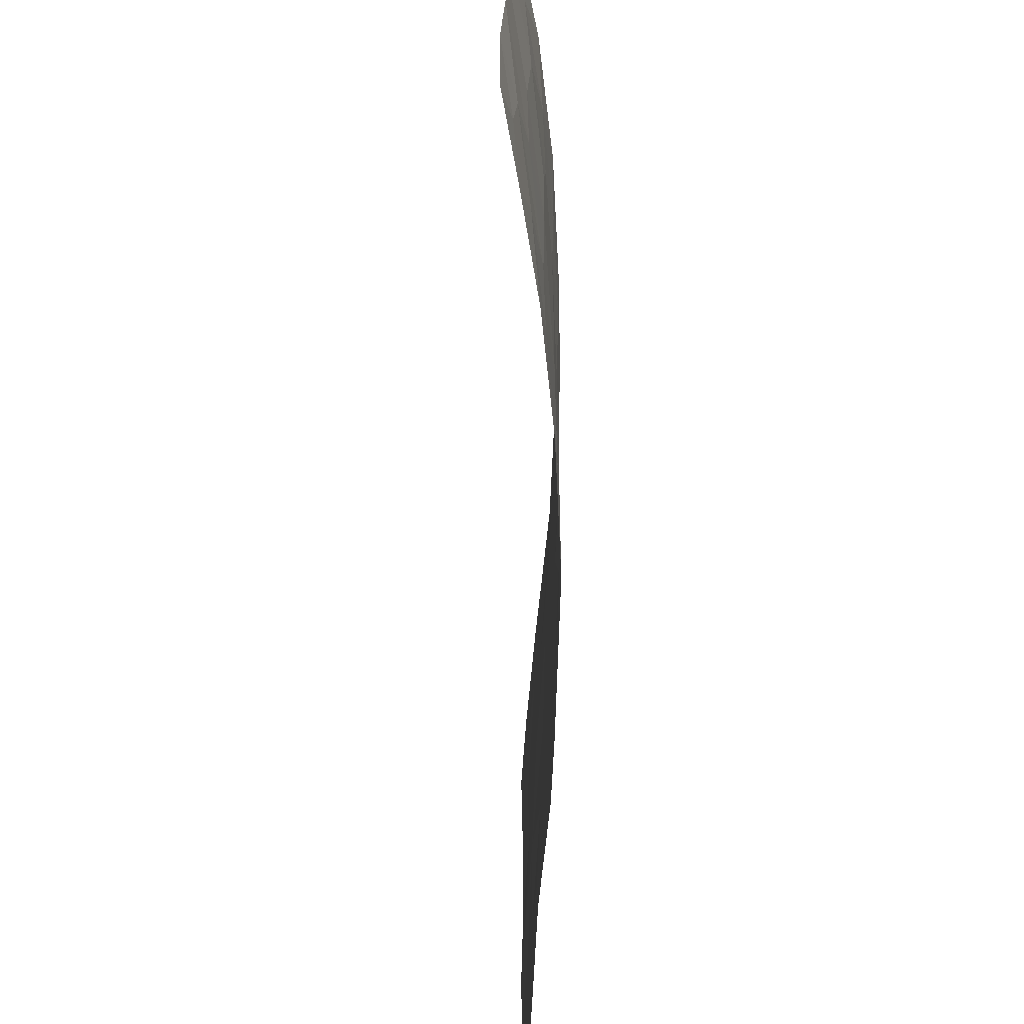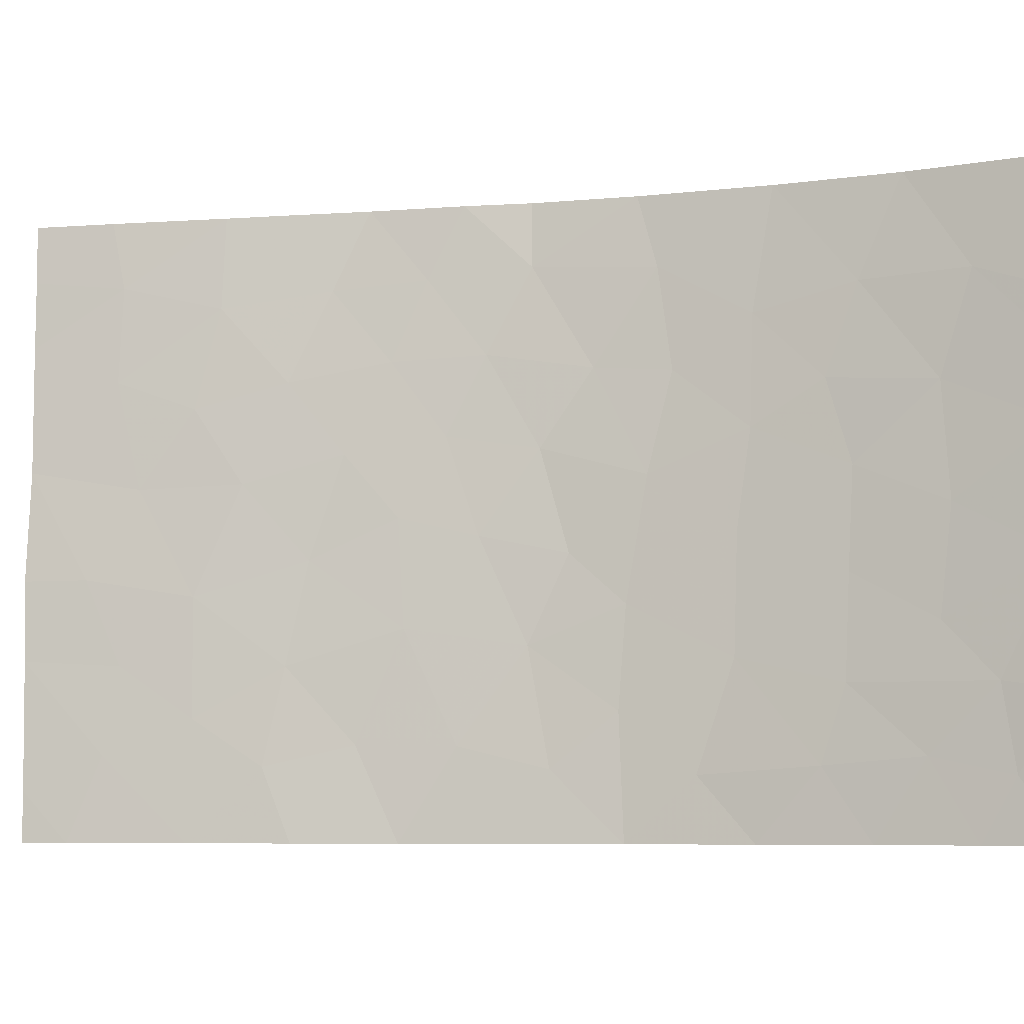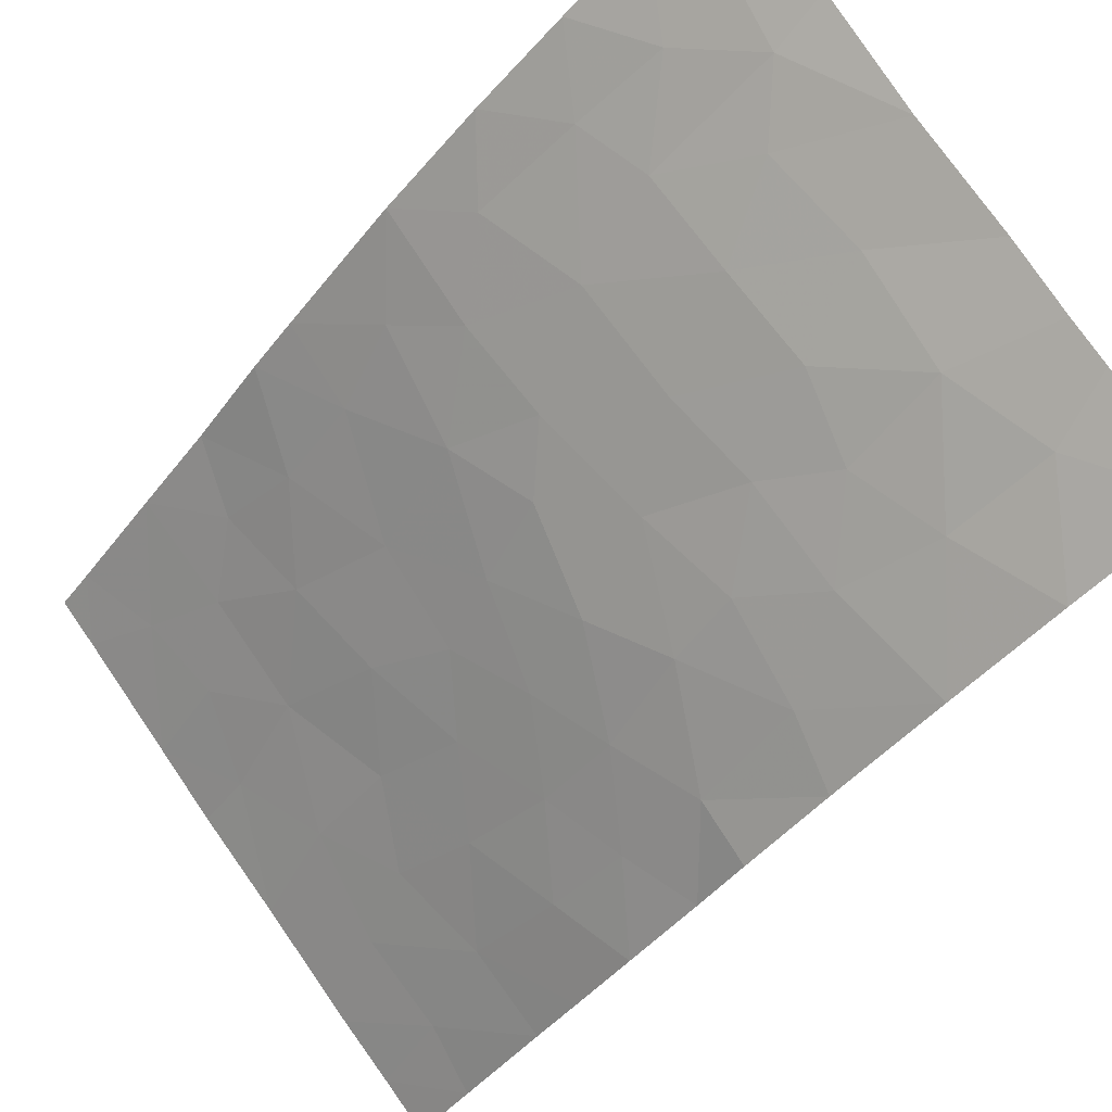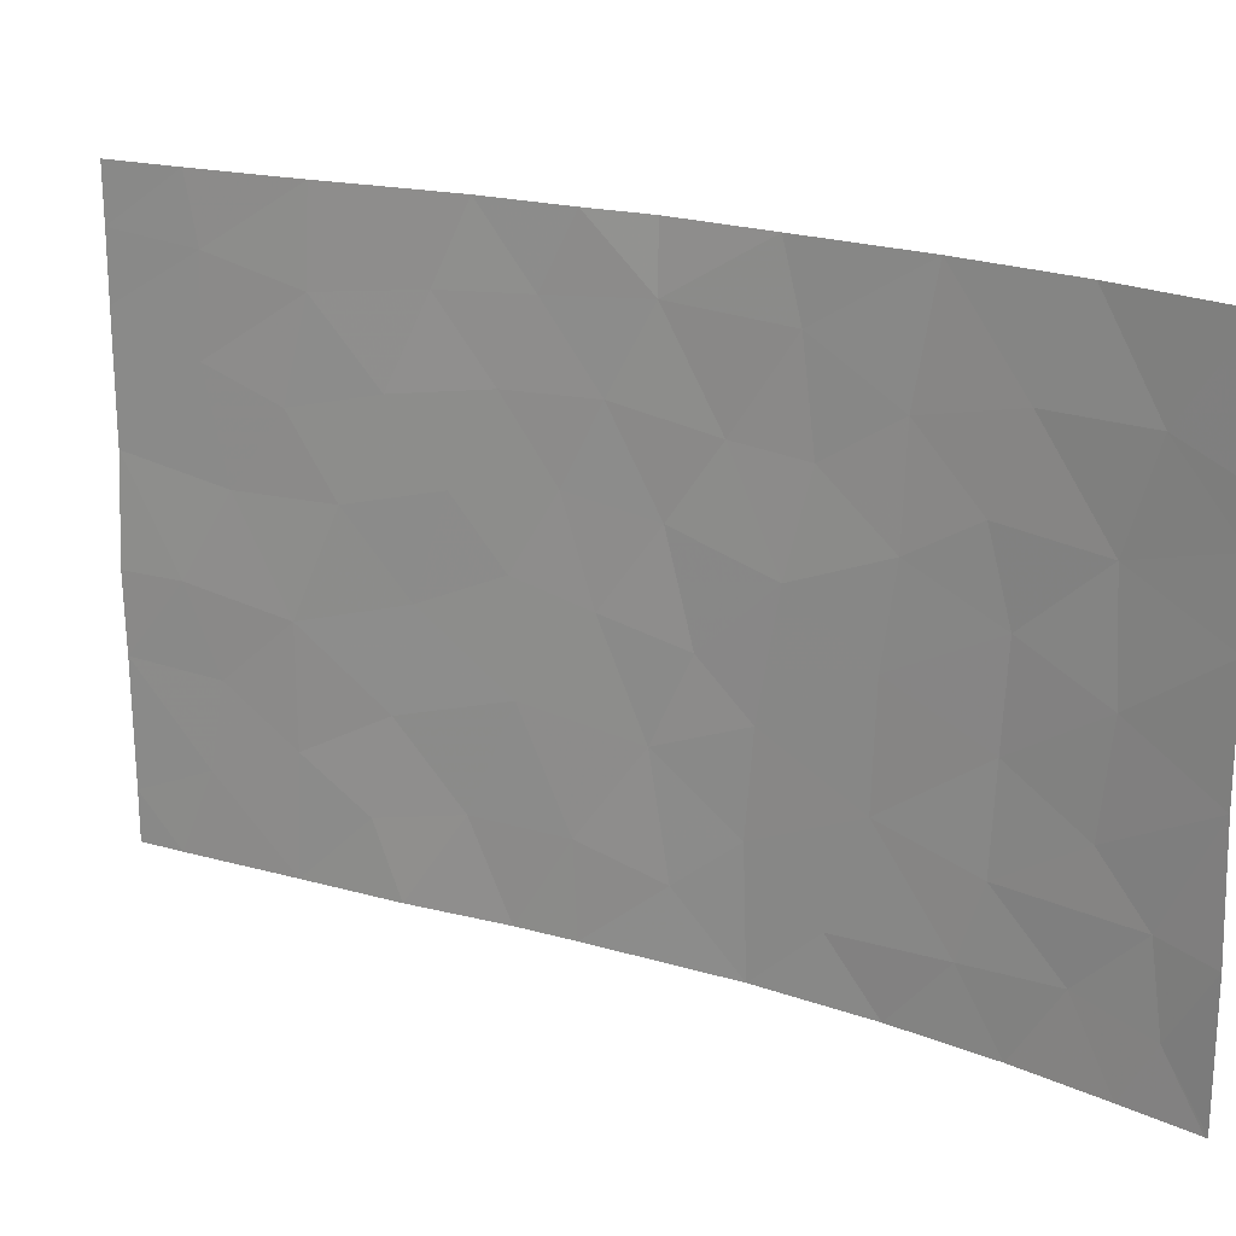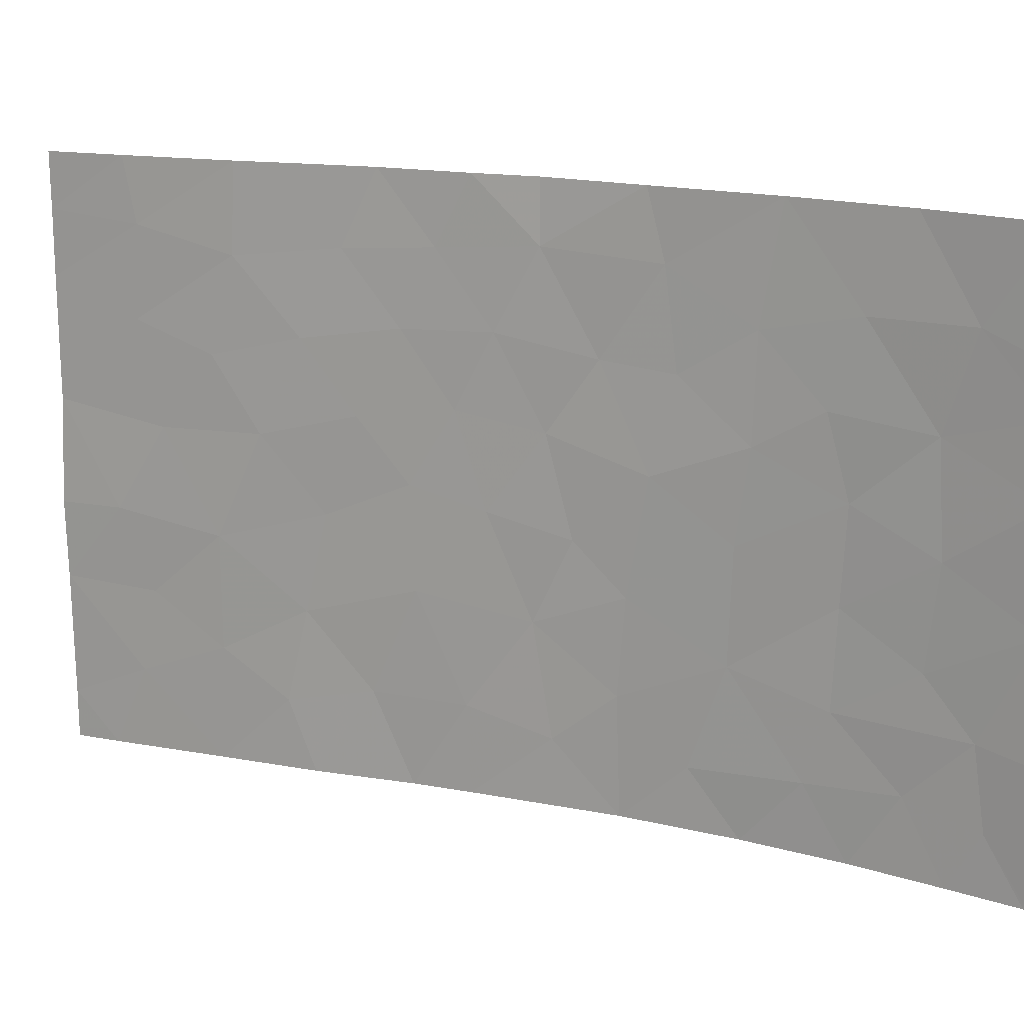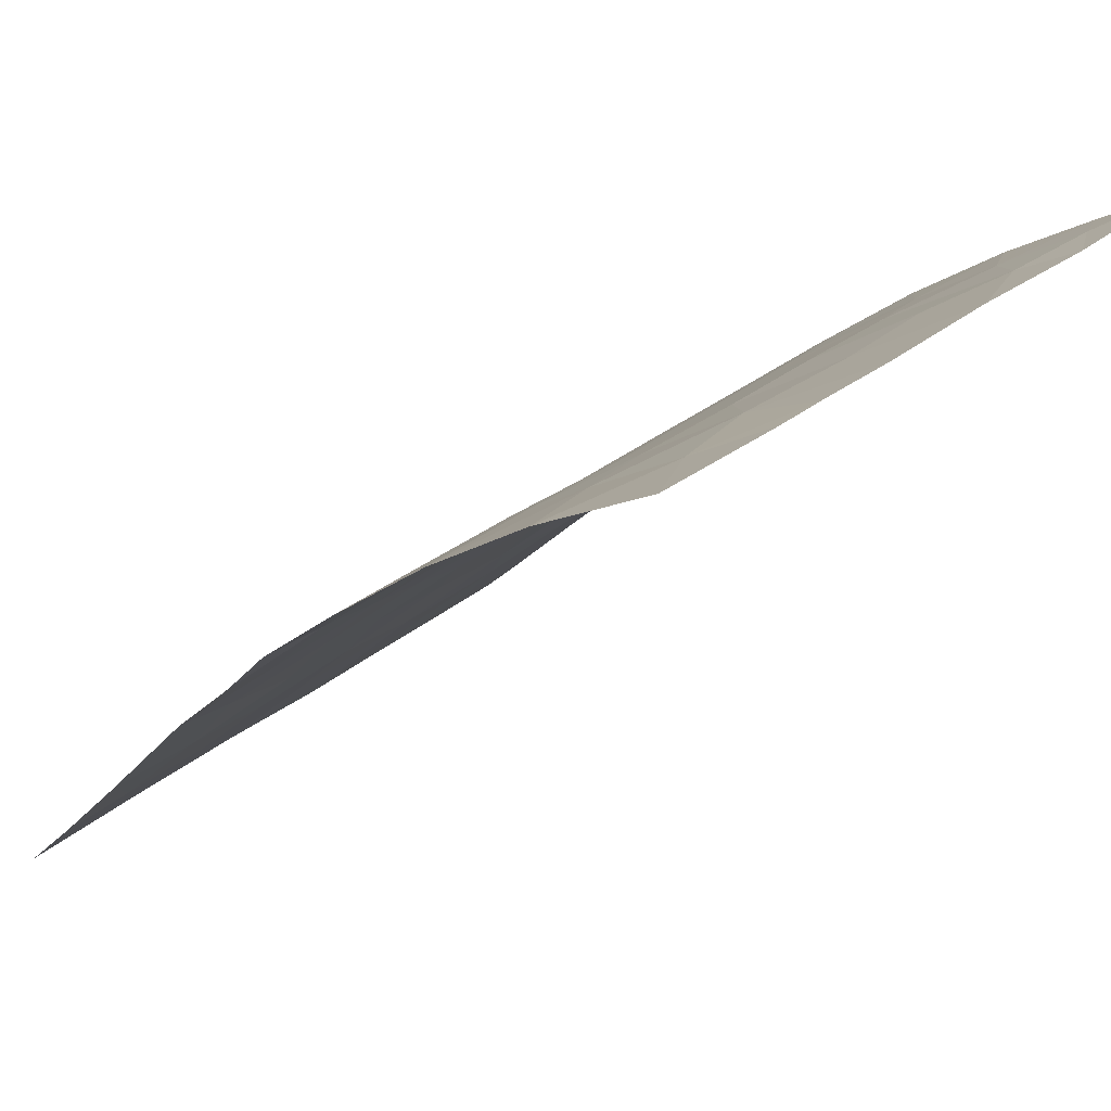
<metadata>
{"format":"obj","ext":"obj","renderer":"f3d","projection":"perspective","resolution":1024,"background":"white","views":[{"elev":-63.3,"azim":133.7,"up":"+Z"},{"elev":-7.2,"azim":59.1,"up":"+Z"},{"elev":75.5,"azim":-35.1,"up":"+Y"},{"elev":20.1,"azim":74.0,"up":"+Z"},{"elev":16.9,"azim":67.0,"up":"+Z"},{"elev":32.3,"azim":41.3,"up":"+Y"}]}
</metadata>
<code>
v -27.19 96.91 -40.37
v -26.92 97.21 -38
v -33.29 90.62 -50
v -34.7 89.14 -50
v -33.7 90.22 -48.58
v -22.57 100 -47.36
v -23.58 99.42 -47.18
v -24.98 98.65 -38
v -25.63 98.12 -39.92
v -29.76 94.55 -44.68
v -28.95 95.27 -45.64
v -30.96 93.32 -44.31
v -32.02 92.19 -43.94
v -34.68 89.21 -45.36
v -34.66 89.21 -47.67
v -22.69 100 -42.71
v -22.69 100 -45.01
v -22.59 100 -49.97
v -22.64 99.97 -50
v -22.75 100 -40.35
v -23.91 99.29 -39.87
v -25.45 98.09 -50
v -22.84 100 -38
v -25.79 97.92 -45.19
v -27.96 96.11 -48.77
v -30.91 93.46 -40.88
v -34.07 89.92 -43.22
v -37 86.73 -46.54
v -35.68 88.14 -46.65
v -30.19 94.19 -42.69
v -29.46 94.92 -41.21
v -24.43 98.85 -46.1
v -25.82 97.84 -47.16
v -31.43 92.88 -42.41
v -37 86.79 -42.88
v -24.26 99 -44.02
v -25.73 98 -43.26
v -32.16 92.1 -40.95
v -27.43 96.59 -46.66
v -28.97 95.21 -50
v -27.14 96.79 -50
v -34.4 89.66 -37.99
v -34.43 89.59 -39.78
v -32.75 91.41 -42.7
v -35.87 87.91 -48.35
v -36.16 87.62 -45
v -31.11 93.05 -50
v -29.52 94.65 -50
v -31.18 92.99 -48.21
v -37 86.78 -40.43
v -35.81 88.05 -41.16
v -34.75 89.2 -41.73
v -37.02 86.7 -44.99
v -28.58 95.77 -39.37
v -28.87 95.53 -38
v -30.33 94.12 -39.23
v -36.34 87.4 -50
v -36.97 86.75 -49.01
v -22.59 100 -50
v -35.92 87.93 -38
v -32.54 91.83 -37.98
v -31.25 93.16 -37.98
v -30.39 94.14 -37.98
v -24.43 98.95 -41.83
v -30.3 93.99 -46.37
v -31.9 92.25 -46.02
v -31.94 92.18 -50
v -33.59 90.6 -37.98
v -36.99 86.78 -39.11
v -36.98 86.77 -38
v -36.97 86.75 -50
v -22.74 100 -41.26
v -27.39 96.65 -44.36
v -32.99 91.26 -39.52
v -33.51 90.59 -41.28
v -23.88 99.15 -50
v -29.96 94.25 -48.65
v -31.72 92.63 -39.38
v -35.49 88.4 -43.26
v -29.05 95.16 -47.6
v -26.11 97.71 -41.66
v -26.18 97.53 -48.62
v -33.19 90.91 -44.7
v -35.75 88.12 -39.3
v -23.34 99.54 -48.81
v -33.46 90.57 -46.7
v -24.65 98.67 -48.46
v -28.66 95.56 -43.27
v -32.52 91.58 -48.18
v -28.35 95.92 -41.34
v -27.19 96.84 -42.49
f 1 2 54
f 4 3 5
f 6 17 7
f 9 8 2
f 4 5 15
f 36 16 64
f 85 18 6
f 23 8 21
f 88 31 30
f 32 24 33
f 36 37 24
f 7 87 85
f 40 41 25
f 42 60 84
f 83 44 27
f 10 88 30
f 13 12 34
f 29 45 15
f 47 48 77
f 80 25 39
f 50 35 51
f 35 79 51
f 43 84 51
f 51 52 43
f 35 53 46
f 35 46 79
f 44 38 75
f 56 55 63
f 56 31 54
f 45 28 58
f 58 57 45
f 8 9 21
f 20 23 21
f 19 59 18
f 22 76 87
f 12 10 30
f 61 68 74
f 3 67 89
f 89 86 5
f 63 62 56
f 56 78 26
f 34 12 30
f 26 31 56
f 65 10 12
f 66 65 12
f 49 65 66
f 42 84 43
f 68 42 43
f 84 60 69
f 69 50 84
f 60 70 69
f 58 71 57
f 4 45 57
f 2 55 54
f 9 64 21
f 75 27 44
f 15 14 29
f 10 65 11
f 72 20 21
f 16 72 64
f 17 32 7
f 17 16 36
f 36 32 17
f 88 90 31
f 31 26 30
f 24 39 33
f 5 86 15
f 46 28 29
f 32 36 24
f 30 26 34
f 90 54 31
f 52 51 79
f 11 80 39
f 41 22 82
f 67 47 49
f 37 36 64
f 26 38 34
f 44 34 38
f 54 55 56
f 53 28 46
f 28 45 29
f 40 77 48
f 66 12 13
f 83 86 66
f 1 54 90
f 90 91 1
f 73 24 37
f 64 81 37
f 68 43 74
f 43 75 74
f 43 52 75
f 91 88 73
f 84 50 51
f 80 40 25
f 38 78 74
f 73 39 24
f 38 74 75
f 83 13 44
f 44 13 34
f 76 19 85
f 56 62 78
f 78 38 26
f 47 77 49
f 49 77 65
f 78 62 61
f 40 80 77
f 9 81 64
f 9 2 1
f 1 81 9
f 81 1 91
f 33 82 87
f 33 39 82
f 29 14 46
f 83 66 13
f 37 91 73
f 78 61 74
f 83 14 86
f 14 83 27
f 45 4 15
f 52 27 75
f 64 72 21
f 87 7 33
f 33 7 32
f 7 85 6
f 27 79 14
f 85 19 18
f 79 46 14
f 52 79 27
f 25 41 82
f 15 86 14
f 25 82 39
f 87 76 85
f 3 89 5
f 89 49 66
f 67 49 89
f 89 66 86
f 88 10 11
f 77 80 65
f 91 90 88
f 81 91 37
f 73 11 39
f 88 11 73
f 11 65 80
f 82 22 87

</code>
